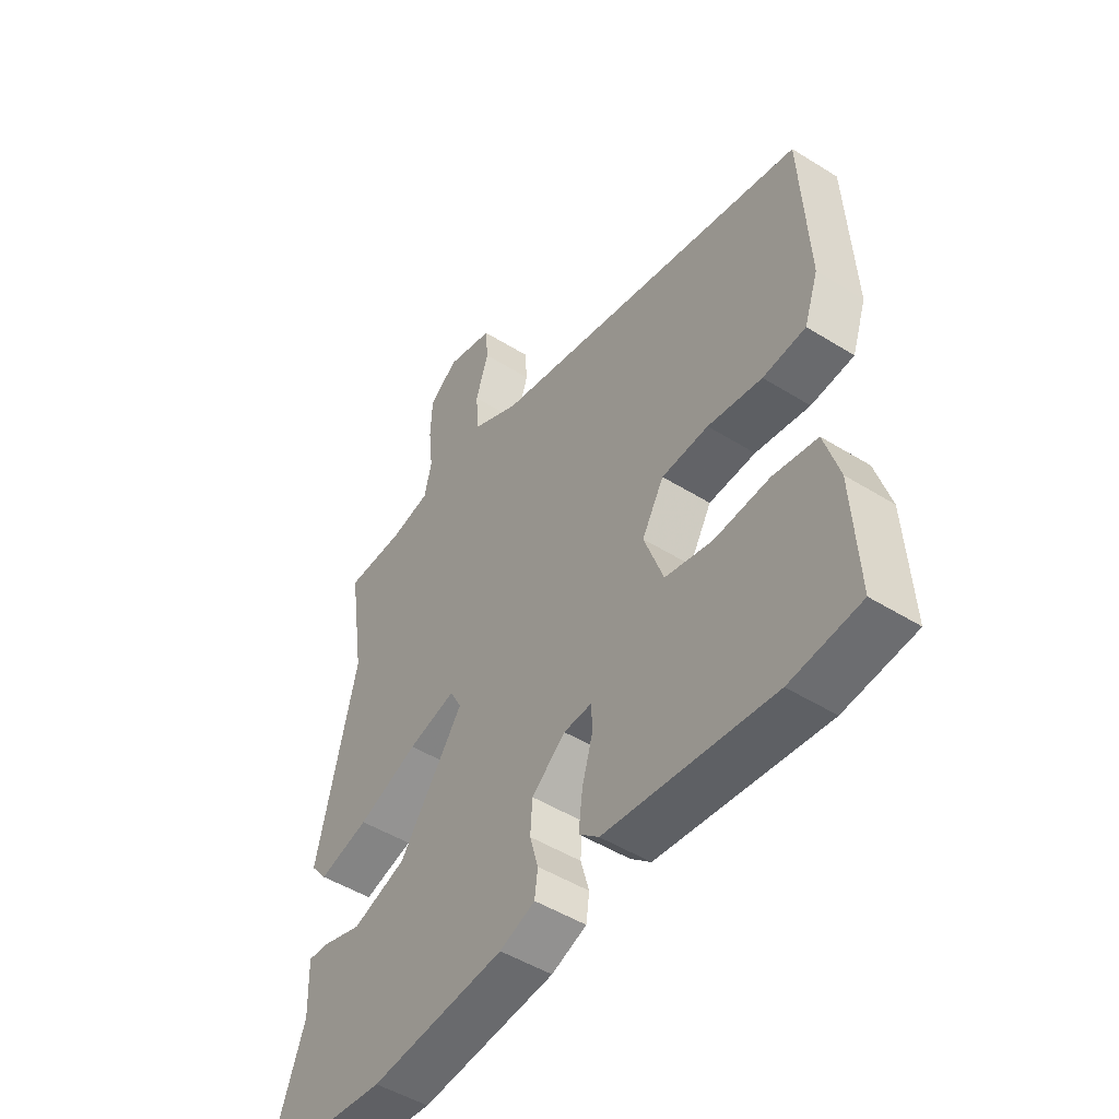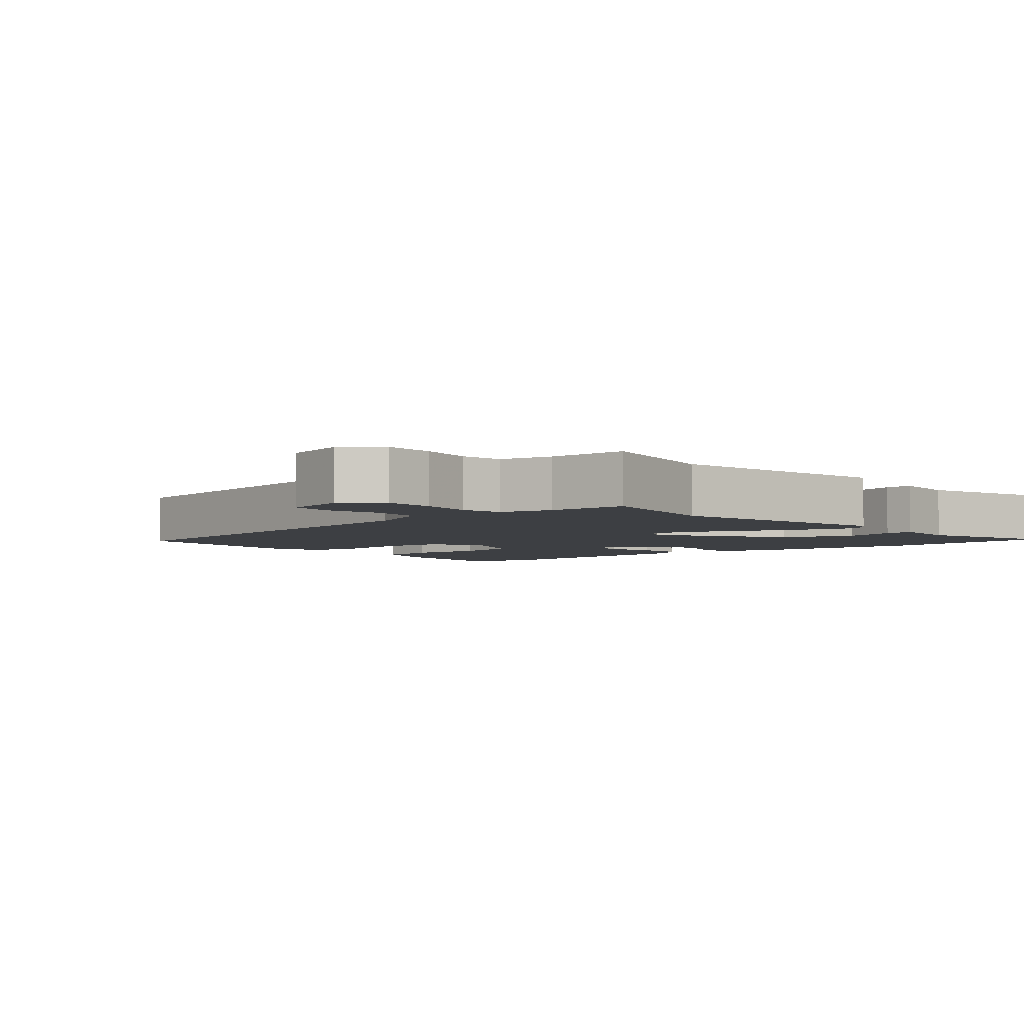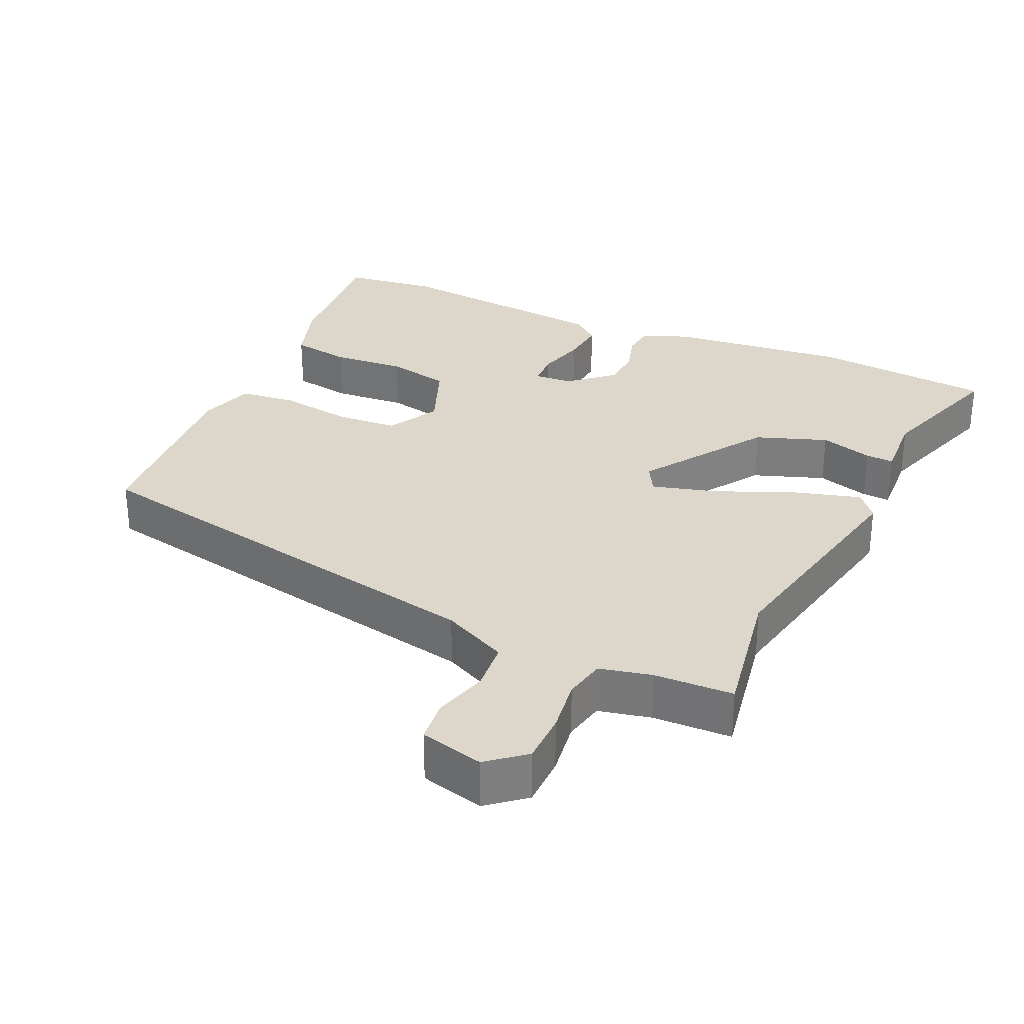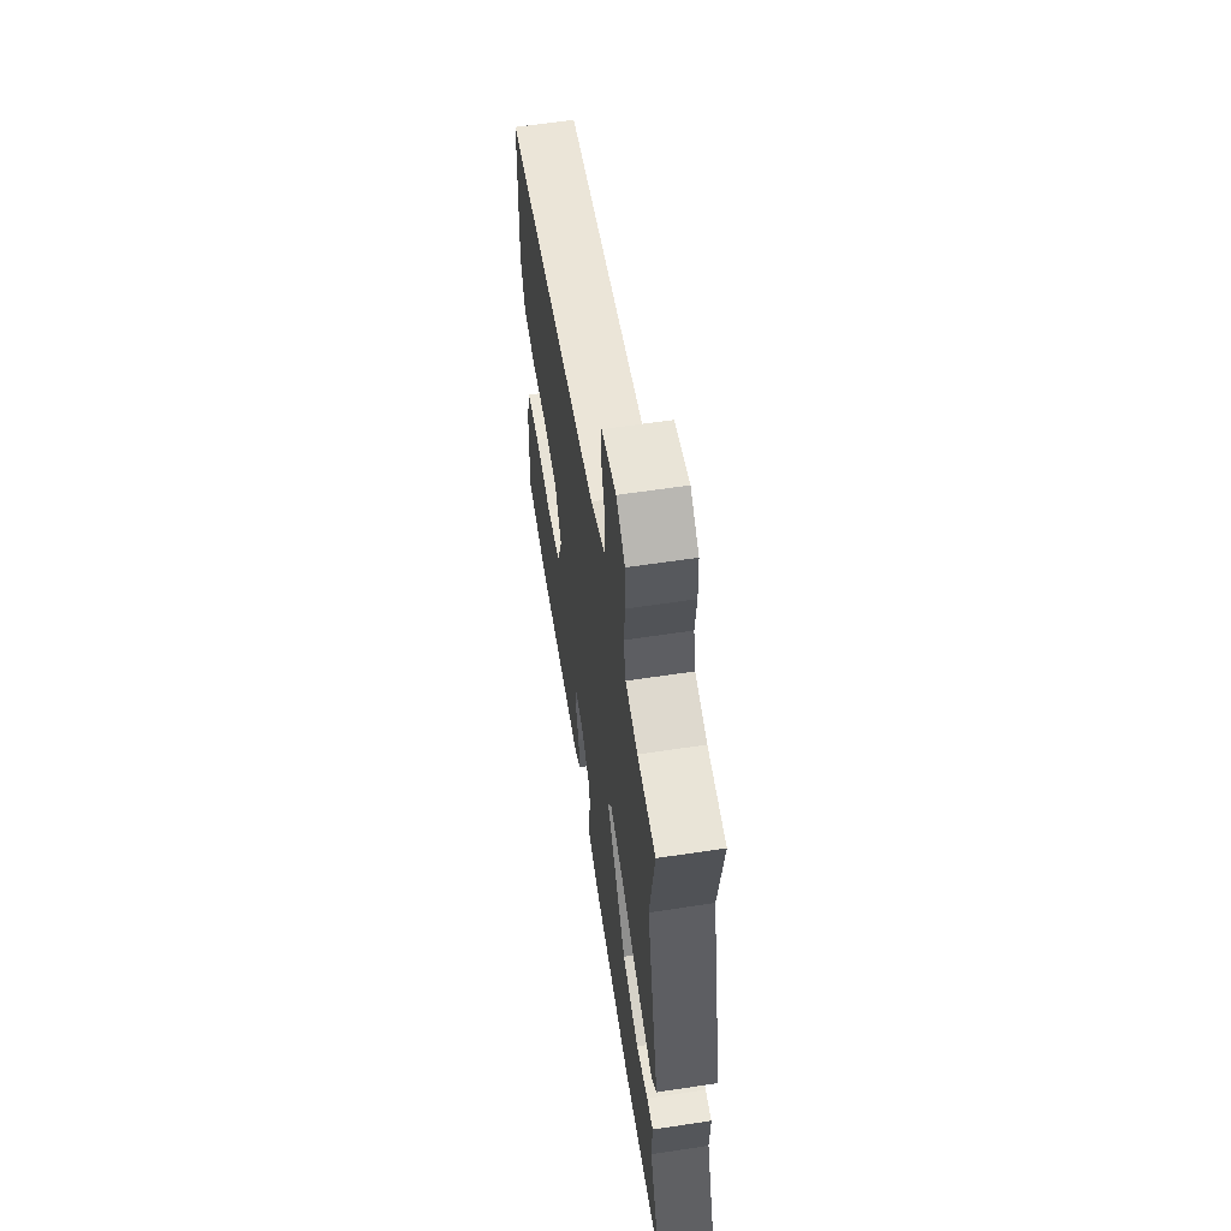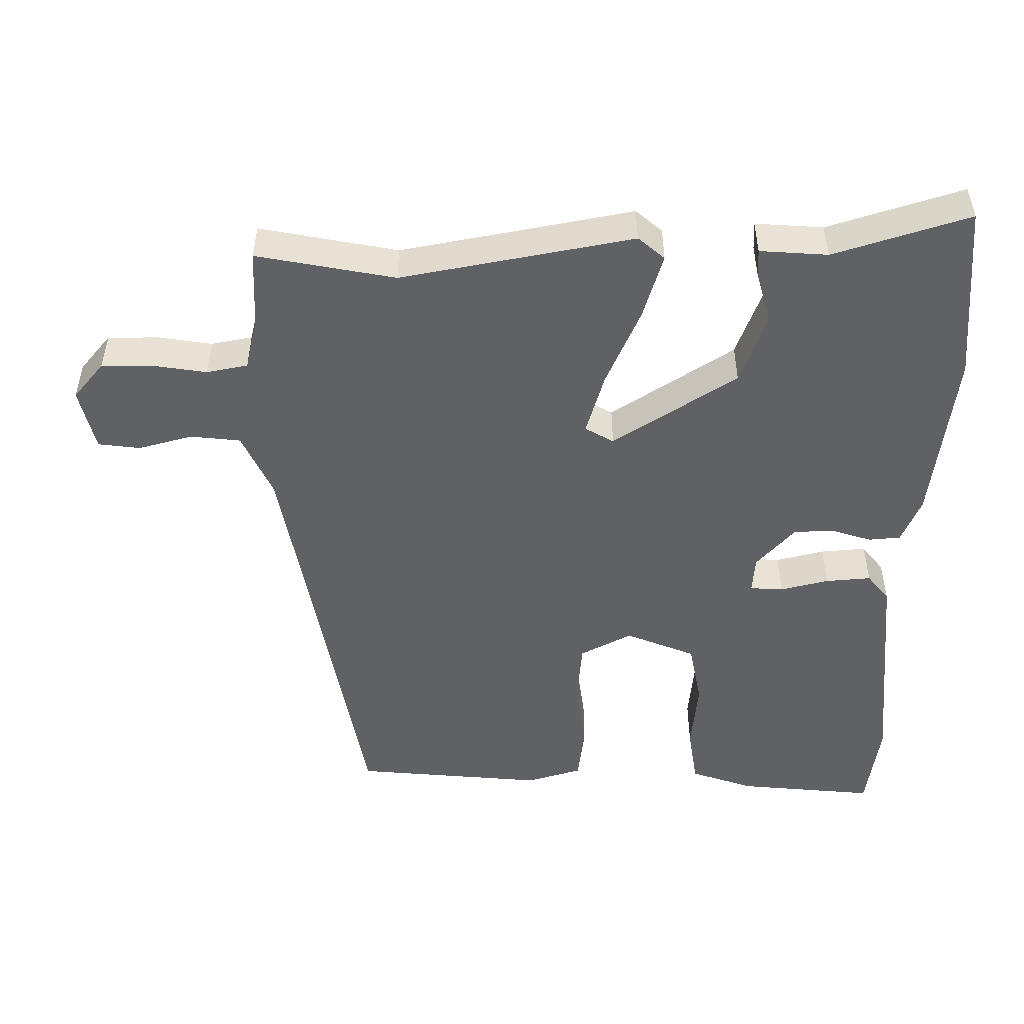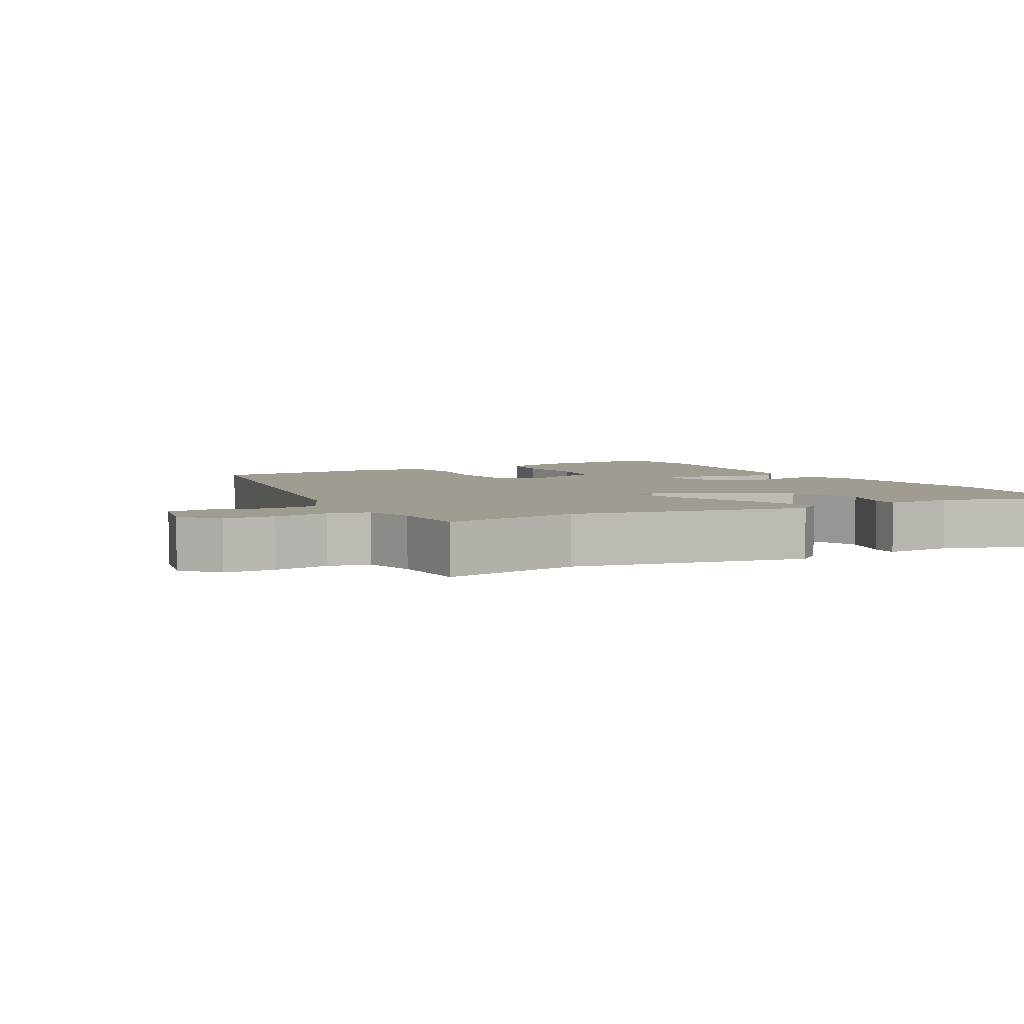
<metadata>
{"format":"obj","ext":"obj","renderer":"f3d","projection":"perspective","resolution":1024,"background":"white","views":[{"elev":-48.8,"azim":-124.8,"up":"+Z"},{"elev":-4.1,"azim":38.6,"up":"+Y"},{"elev":30.5,"azim":23.1,"up":"+Y"},{"elev":60.7,"azim":81.2,"up":"+Z"},{"elev":-50.0,"azim":88.1,"up":"+Y"},{"elev":4.5,"azim":59.4,"up":"+Y"}]}
</metadata>
<code>
v 0.5 0.07 0.5
v 0.47 0.07 0.3
v 0.546 0.07 -0.031
v 0.515 0.07 -0.07
v 0.419 0.07 -0.045
v 0.304 0.07 0
v 0.213 0.07 0.023
v 0.191 0.07 -0.019
v 0.313 0.07 -0.192
v 0.416 0.07 -0.226
v 0.491 0.07 -0.202
v 0.531 0.07 -0.199
v 0.528 0.07 -0.297
v 0.597 0.07 -0.489
v 0.34 0.07 -0.518
v 0.085 0.07 -0.496
v 0.018 0.07 -0.471
v 0.012 0.07 -0.425
v 0.028 0.07 -0.368
v 0.024 0.07 -0.309
v -0.04 0.07 -0.256
v -0.094 0.07 -0.254
v -0.095 0.07 -0.302
v -0.075 0.07 -0.371
v -0.067 0.07 -0.436
v -0.105 0.07 -0.469
v -0.424 0.07 -0.508
v -0.557 0.07 -0.494
v -0.546 0.07 -0.296
v -0.518 0.07 -0.203
v -0.434 0.07 -0.187
v -0.329 0.07 -0.193
v -0.239 0.07 -0.172
v -0.202 0.07 -0.07
v -0.244 0.07 0.003
v -0.333 0.07 0.007
v -0.436 0.07 -0.011
v -0.517 0.07 -0.004
v -0.544 0.07 0.074
v -0.53 0.07 0.35
v 0.082 0.07 0.486
v 0.174 0.07 0.533
v 0.179 0.07 0.605
v 0.155 0.07 0.682
v 0.16 0.07 0.743
v 0.25 0.07 0.768
v 0.304 0.07 0.726
v 0.307 0.07 0.653
v 0.298 0.07 0.575
v 0.312 0.07 0.516
v 0.387 0.07 0.501
v 0.5 0 0.5
v 0.47 0 0.3
v 0.546 0 -0.031
v 0.515 0 -0.07
v 0.419 0 -0.045
v 0.304 0 0
v 0.213 0 0.023
v 0.191 0 -0.019
v 0.313 0 -0.192
v 0.416 0 -0.226
v 0.491 0 -0.202
v 0.531 0 -0.199
v 0.528 0 -0.297
v 0.597 0 -0.489
v 0.34 0 -0.518
v 0.085 0 -0.496
v 0.018 0 -0.471
v 0.012 0 -0.425
v 0.028 0 -0.368
v 0.024 0 -0.309
v -0.04 0 -0.256
v -0.094 0 -0.254
v -0.095 0 -0.302
v -0.075 0 -0.371
v -0.067 0 -0.436
v -0.105 0 -0.469
v -0.424 0 -0.508
v -0.557 0 -0.494
v -0.546 0 -0.296
v -0.518 0 -0.203
v -0.434 0 -0.187
v -0.329 0 -0.193
v -0.239 0 -0.172
v -0.202 0 -0.07
v -0.244 0 0.003
v -0.333 0 0.007
v -0.436 0 -0.011
v -0.517 0 -0.004
v -0.544 0 0.074
v -0.53 0 0.35
v 0.082 0 0.486
v 0.174 0 0.533
v 0.179 0 0.605
v 0.155 0 0.682
v 0.16 0 0.743
v 0.25 0 0.768
v 0.304 0 0.726
v 0.307 0 0.653
v 0.298 0 0.575
v 0.312 0 0.516
v 0.387 0 0.501
f 46 47 48 49
f 46 49 50
f 43 44 45 46
f 42 43 46 50
f 41 42 50 51
f 36 37 38 39
f 35 36 39 40
f 29 30 31 32
f 29 32 33
f 28 29 33
f 27 28 33
f 26 27 33
f 23 24 25 26
f 22 23 26 33
f 21 22 33 34
f 16 17 18 19
f 16 19 20
f 13 14 15 16
f 13 16 20
f 10 11 12 13
f 9 10 13 20
f 8 9 20 21
f 3 4 5 6
f 2 3 6 7
f 1 2 7
f 51 1 7
f 35 40 41 51
f 21 34 35 51
f 7 8 21 51
f 100 99 98 97
f 101 100 97
f 97 96 95 94
f 101 97 94 93
f 102 101 93 92
f 90 89 88 87
f 91 90 87 86
f 83 82 81 80
f 84 83 80
f 84 80 79
f 84 79 78
f 84 78 77
f 77 76 75 74
f 84 77 74 73
f 85 84 73 72
f 70 69 68 67
f 71 70 67
f 67 66 65 64
f 71 67 64
f 64 63 62 61
f 71 64 61 60
f 72 71 60 59
f 57 56 55 54
f 58 57 54 53
f 58 53 52
f 58 52 102
f 102 92 91 86
f 102 86 85 72
f 102 72 59 58
f 1 52 53 2
f 2 53 54 3
f 3 54 55 4
f 4 55 56 5
f 5 56 57 6
f 6 57 58 7
f 7 58 59 8
f 8 59 60 9
f 9 60 61 10
f 10 61 62 11
f 11 62 63 12
f 12 63 64 13
f 13 64 65 14
f 14 65 66 15
f 15 66 67 16
f 16 67 68 17
f 17 68 69 18
f 18 69 70 19
f 19 70 71 20
f 20 71 72 21
f 21 72 73 22
f 22 73 74 23
f 23 74 75 24
f 24 75 76 25
f 25 76 77 26
f 26 77 78 27
f 27 78 79 28
f 28 79 80 29
f 29 80 81 30
f 30 81 82 31
f 31 82 83 32
f 32 83 84 33
f 33 84 85 34
f 34 85 86 35
f 35 86 87 36
f 36 87 88 37
f 37 88 89 38
f 38 89 90 39
f 39 90 91 40
f 40 91 92 41
f 41 92 93 42
f 42 93 94 43
f 43 94 95 44
f 44 95 96 45
f 45 96 97 46
f 46 97 98 47
f 47 98 99 48
f 48 99 100 49
f 49 100 101 50
f 50 101 102 51
f 51 102 52 1

</code>
